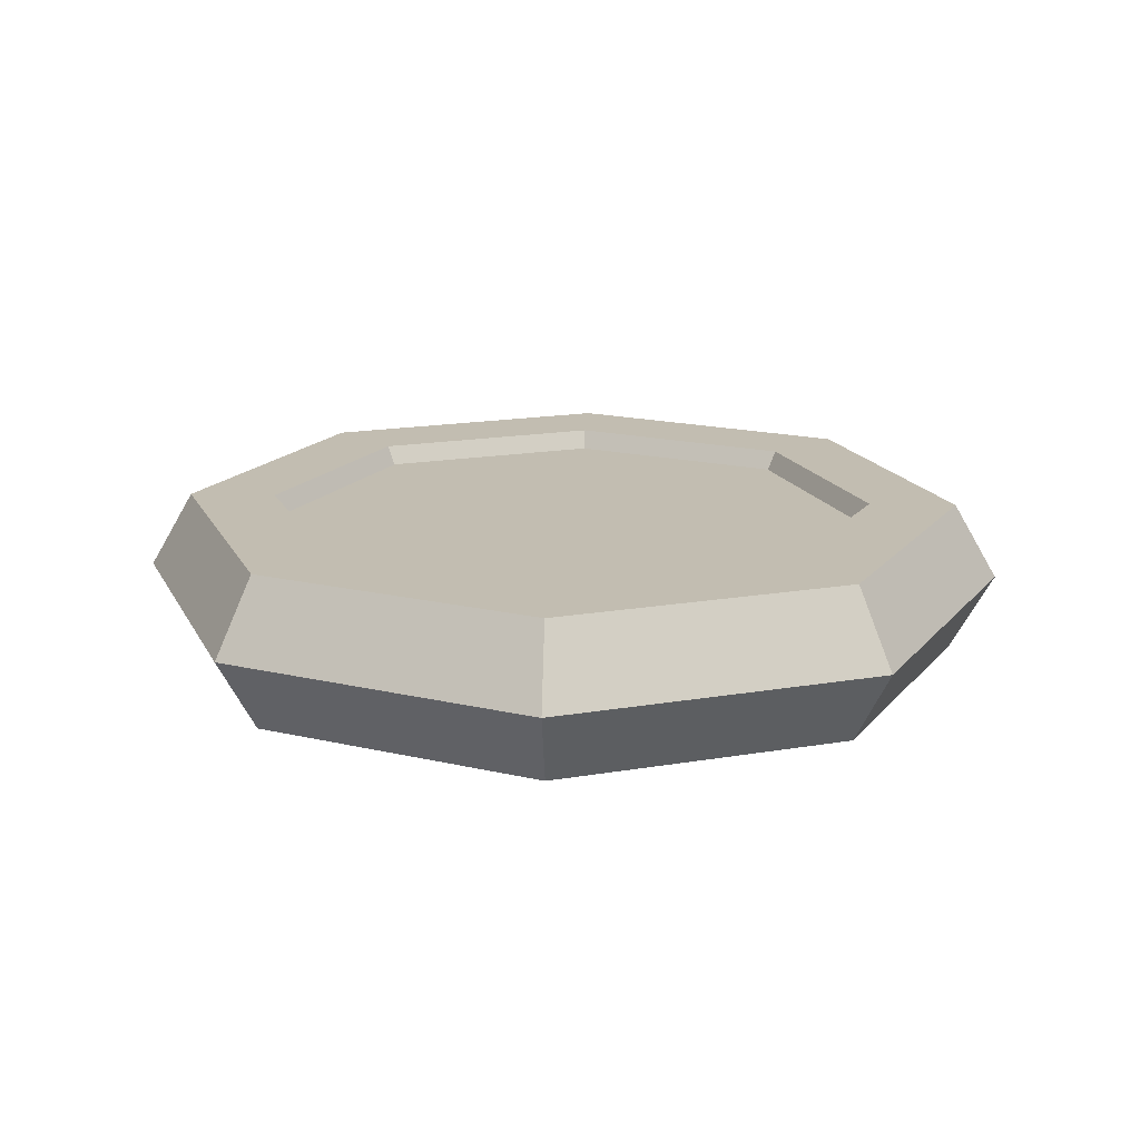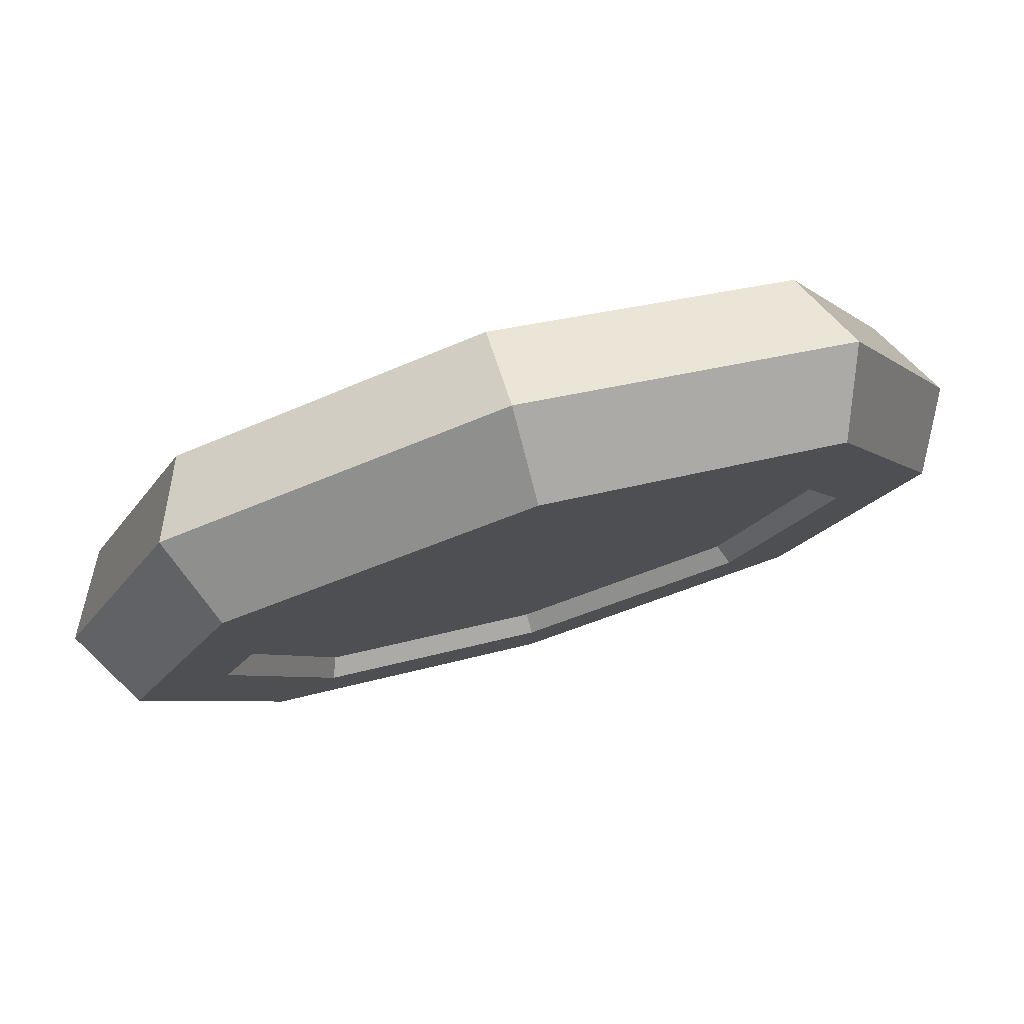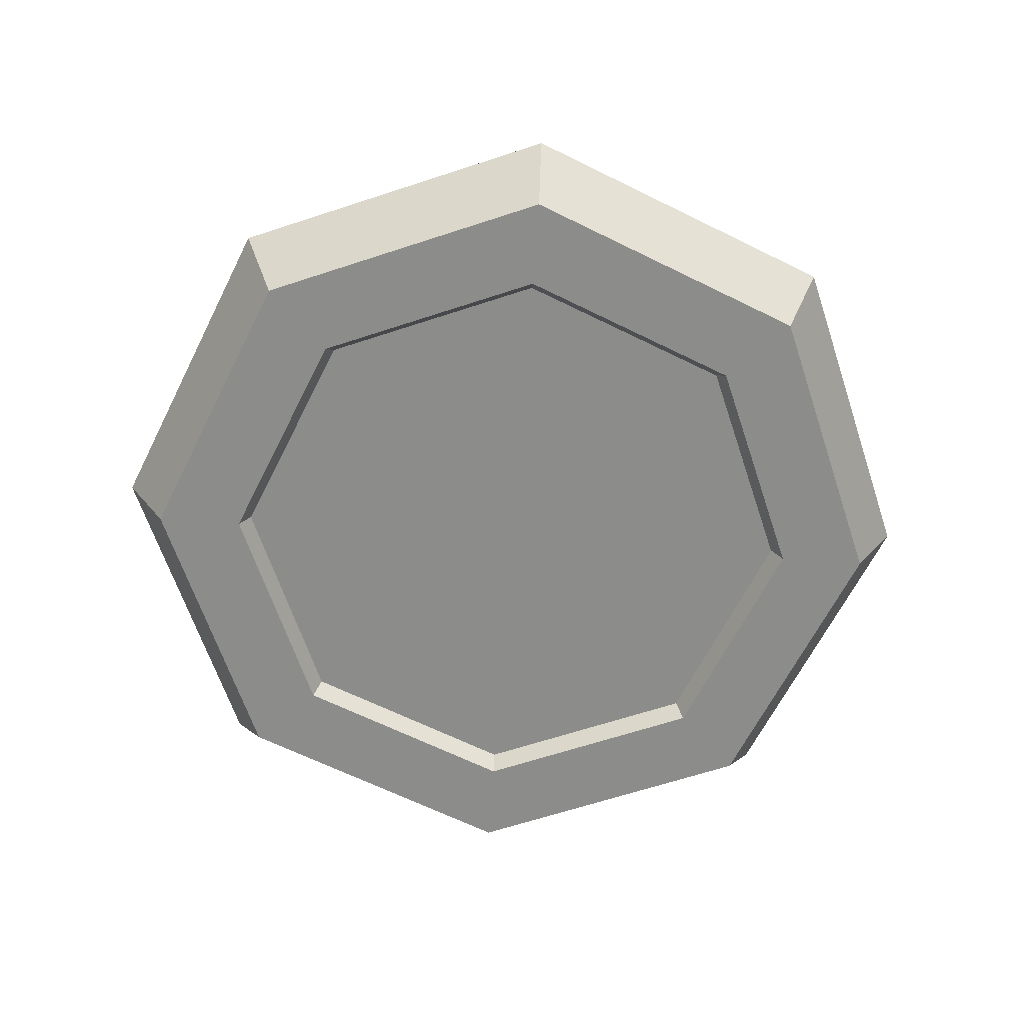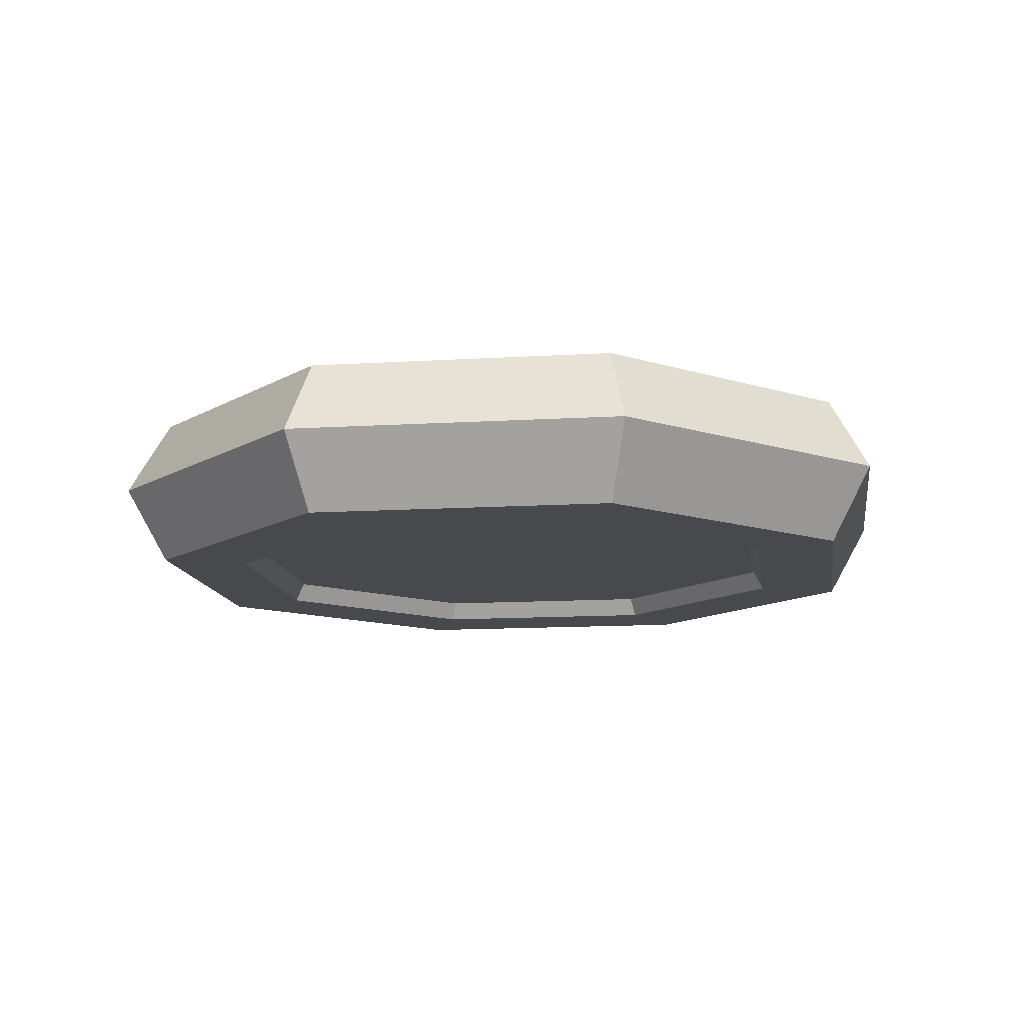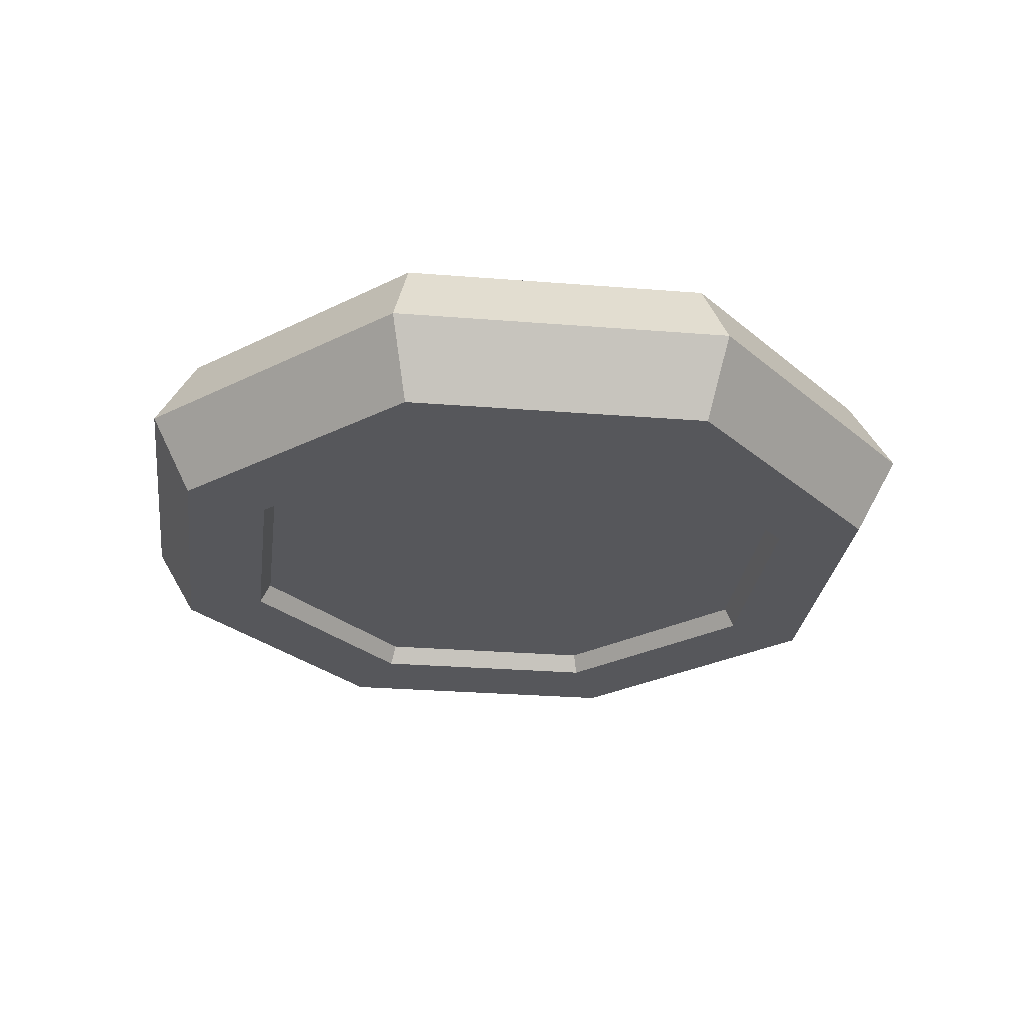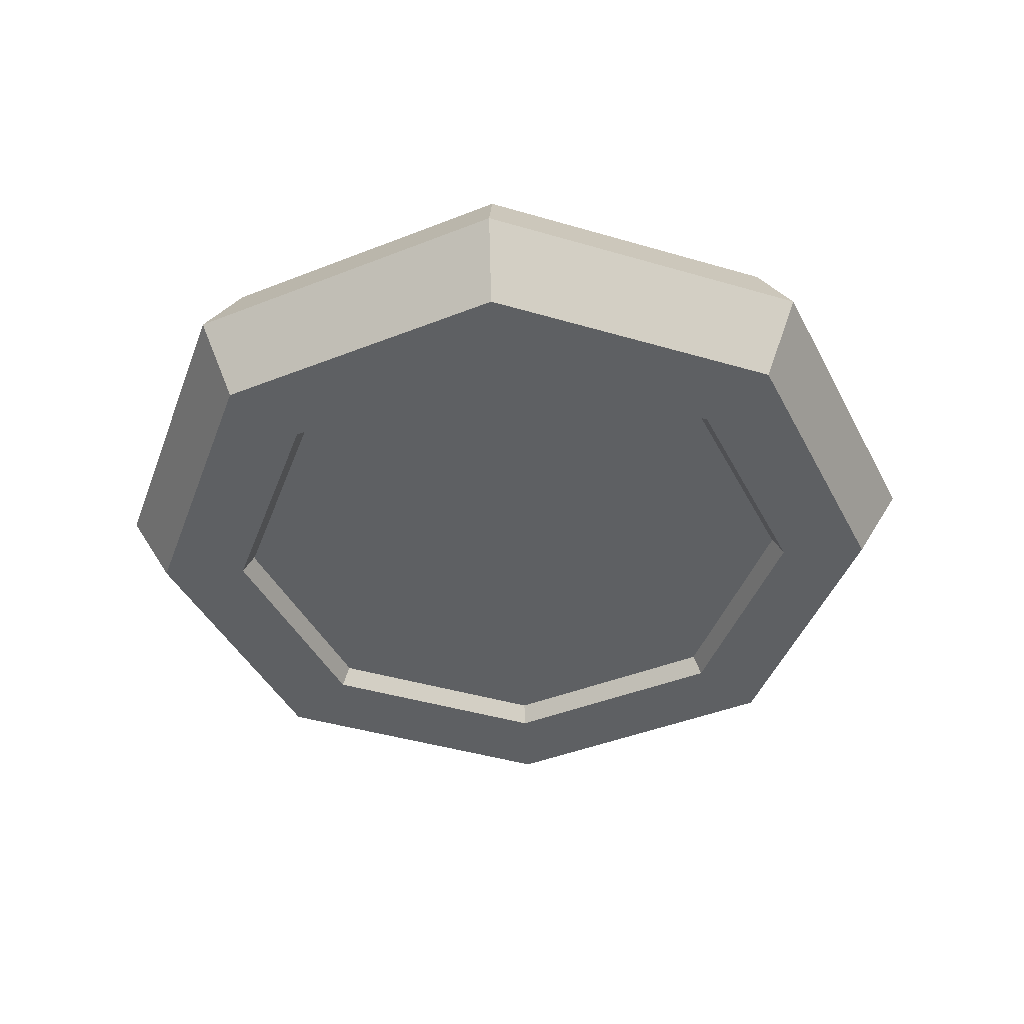
<metadata>
{"format":"obj","ext":"obj","renderer":"f3d","projection":"perspective","resolution":1024,"background":"white","views":[{"elev":16.9,"azim":-86.8,"up":"+Z"},{"elev":78.8,"azim":163.6,"up":"+Y"},{"elev":-64.1,"azim":40.9,"up":"+Z"},{"elev":-12.5,"azim":-59.3,"up":"+Z"},{"elev":-27.4,"azim":15.4,"up":"+Z"},{"elev":-42.3,"azim":-87.0,"up":"+Z"}]}
</metadata>
<code>
o Circle.001
v -0.04269 -1.768 -0.3015
v 1.208 -1.249 -0.3015
v 1.726 0.001519 -0.3015
v 1.208 1.252 -0.3015
v -0.04269 1.771 -0.3015
v -1.294 1.252 -0.3015
v -1.812 0.001519 -0.3015
v -1.294 -1.249 -0.3015
f 1 5 3
f 1 3 2
f 3 5 4
f 5 1 6
f 6 1 7
f 7 1 8
o Circle
v -0.04269 -1.768 0.3822
v 1.208 -1.249 0.3822
v 1.726 0.001519 0.3822
v 1.208 1.252 0.3822
v -0.04269 1.771 0.3822
v -1.294 1.252 0.3822
v -1.812 0.001519 0.3822
v -1.294 -1.249 0.3822
f 9 11 13
f 9 10 11
f 11 12 13
f 13 14 9
f 14 15 9
f 15 16 9
o Torus
v -2.668 0.001519 0.04006
v -2.405 0.001519 0.4947
v -1.88 0.001519 0.4947
v -1.618 0.001519 0.04006
v -1.88 0.001519 -0.4146
v -2.405 0.001519 -0.4146
v -1.899 -1.855 0.04006
v -1.713 -1.669 0.4947
v -1.342 -1.298 0.4947
v -1.156 -1.112 0.04006
v -1.342 -1.298 -0.4146
v -1.713 -1.669 -0.4146
v -0.04269 -2.623 0.04006
v -0.04269 -2.361 0.4947
v -0.04269 -1.836 0.4947
v -0.04269 -1.573 0.04006
v -0.04269 -1.836 -0.4146
v -0.04269 -2.361 -0.4146
v 1.813 -1.855 0.04006
v 1.628 -1.669 0.4947
v 1.257 -1.298 0.4947
v 1.071 -1.112 0.04006
v 1.257 -1.298 -0.4146
v 1.628 -1.669 -0.4146
v 2.582 0.001519 0.04006
v 2.32 0.001519 0.4947
v 1.795 0.001519 0.4947
v 1.532 0.001519 0.04006
v 1.795 0.001519 -0.4146
v 2.32 0.001519 -0.4146
v 1.813 1.858 0.04006
v 1.628 1.672 0.4947
v 1.257 1.301 0.4947
v 1.071 1.115 0.04006
v 1.257 1.301 -0.4146
v 1.628 1.672 -0.4146
v -0.04269 2.627 0.04006
v -0.04269 2.364 0.4947
v -0.04269 1.839 0.4947
v -0.04269 1.577 0.04006
v -0.04269 1.839 -0.4146
v -0.04269 2.364 -0.4146
v -1.899 1.858 0.04006
v -1.713 1.672 0.4947
v -1.342 1.301 0.4947
v -1.156 1.115 0.04006
v -1.342 1.301 -0.4146
v -1.713 1.672 -0.4146
f 17 24 18
f 24 19 18
f 19 26 20
f 26 21 20
f 27 22 21
f 28 17 22
f 29 24 23
f 30 25 24
f 25 32 26
f 32 27 26
f 33 28 27
f 34 23 28
f 29 36 30
f 36 31 30
f 37 32 31
f 32 39 33
f 39 34 33
f 34 35 29
f 35 42 36
f 42 37 36
f 43 38 37
f 44 39 38
f 45 40 39
f 46 35 40
f 47 42 41
f 42 49 43
f 43 50 44
f 44 51 45
f 51 46 45
f 46 47 41
f 53 48 47
f 54 49 48
f 55 50 49
f 50 57 51
f 57 52 51
f 58 47 52
f 59 54 53
f 60 55 54
f 61 56 55
f 62 57 56
f 57 64 58
f 58 59 53
f 17 60 59
f 18 61 60
f 19 62 61
f 20 63 62
f 21 64 63
f 22 59 64
f 17 23 24
f 24 25 19
f 19 25 26
f 26 27 21
f 27 28 22
f 28 23 17
f 29 30 24
f 30 31 25
f 25 31 32
f 32 33 27
f 33 34 28
f 34 29 23
f 29 35 36
f 36 37 31
f 37 38 32
f 32 38 39
f 39 40 34
f 34 40 35
f 35 41 42
f 42 43 37
f 43 44 38
f 44 45 39
f 45 46 40
f 46 41 35
f 47 48 42
f 42 48 49
f 43 49 50
f 44 50 51
f 51 52 46
f 46 52 47
f 53 54 48
f 54 55 49
f 55 56 50
f 50 56 57
f 57 58 52
f 58 53 47
f 59 60 54
f 60 61 55
f 61 62 56
f 62 63 57
f 57 63 64
f 58 64 59
f 17 18 60
f 18 19 61
f 19 20 62
f 20 21 63
f 21 22 64
f 22 17 59

</code>
